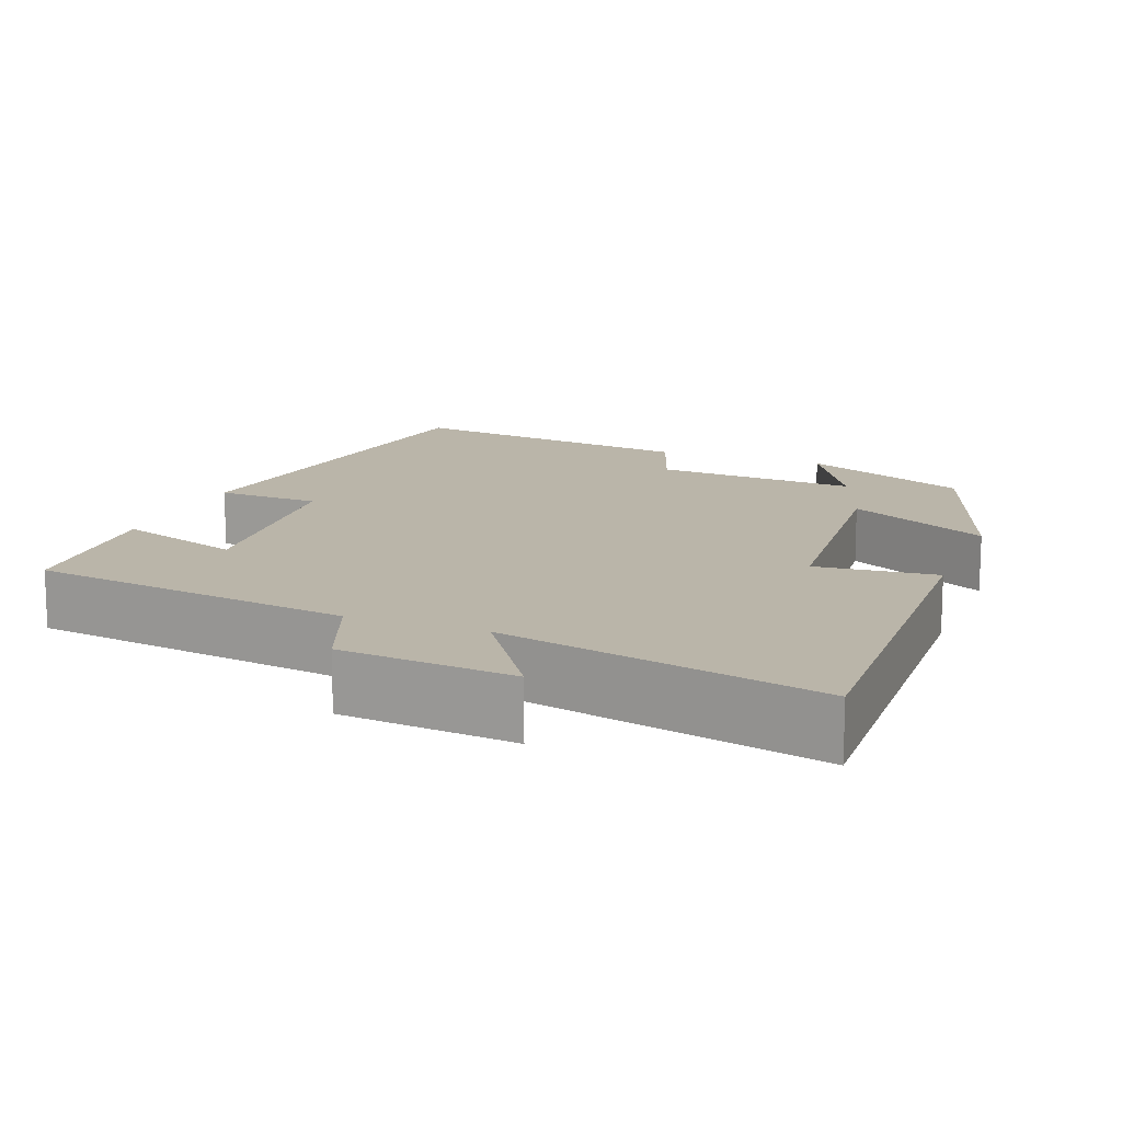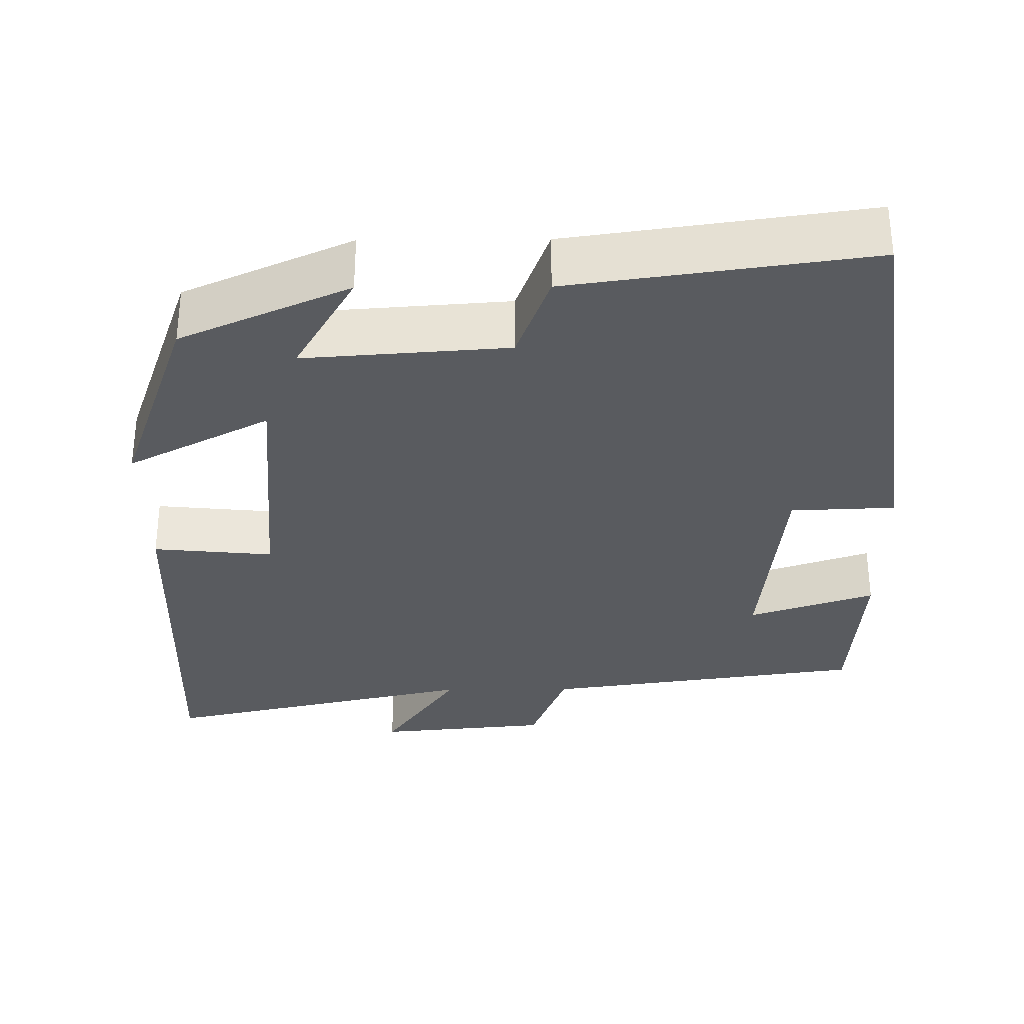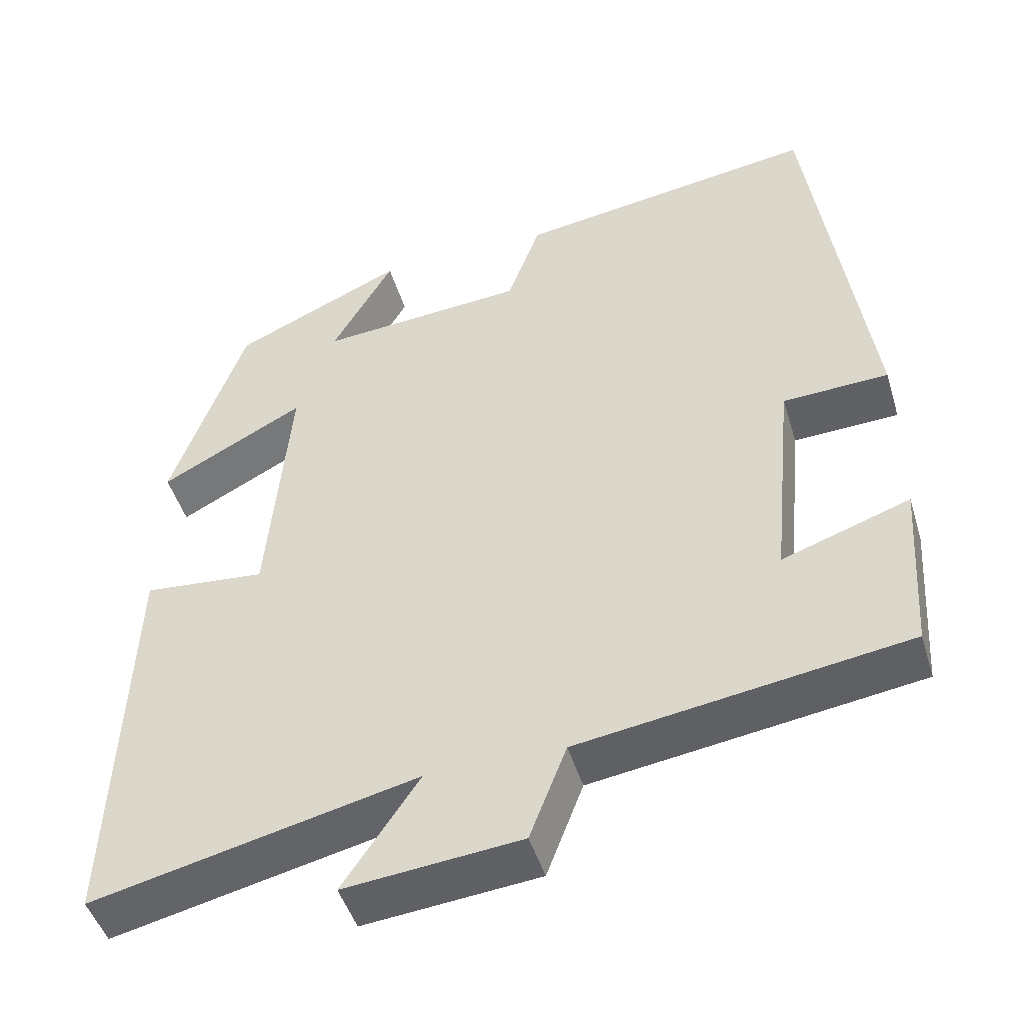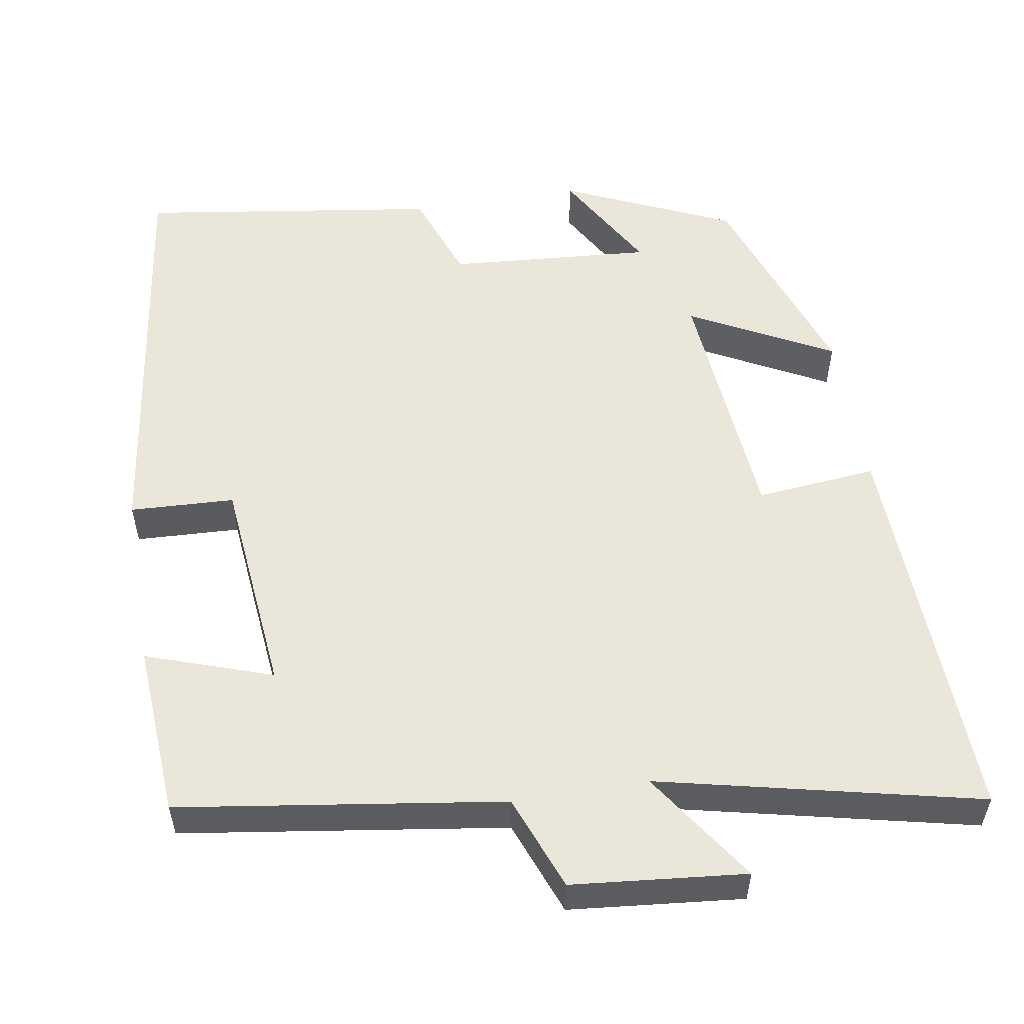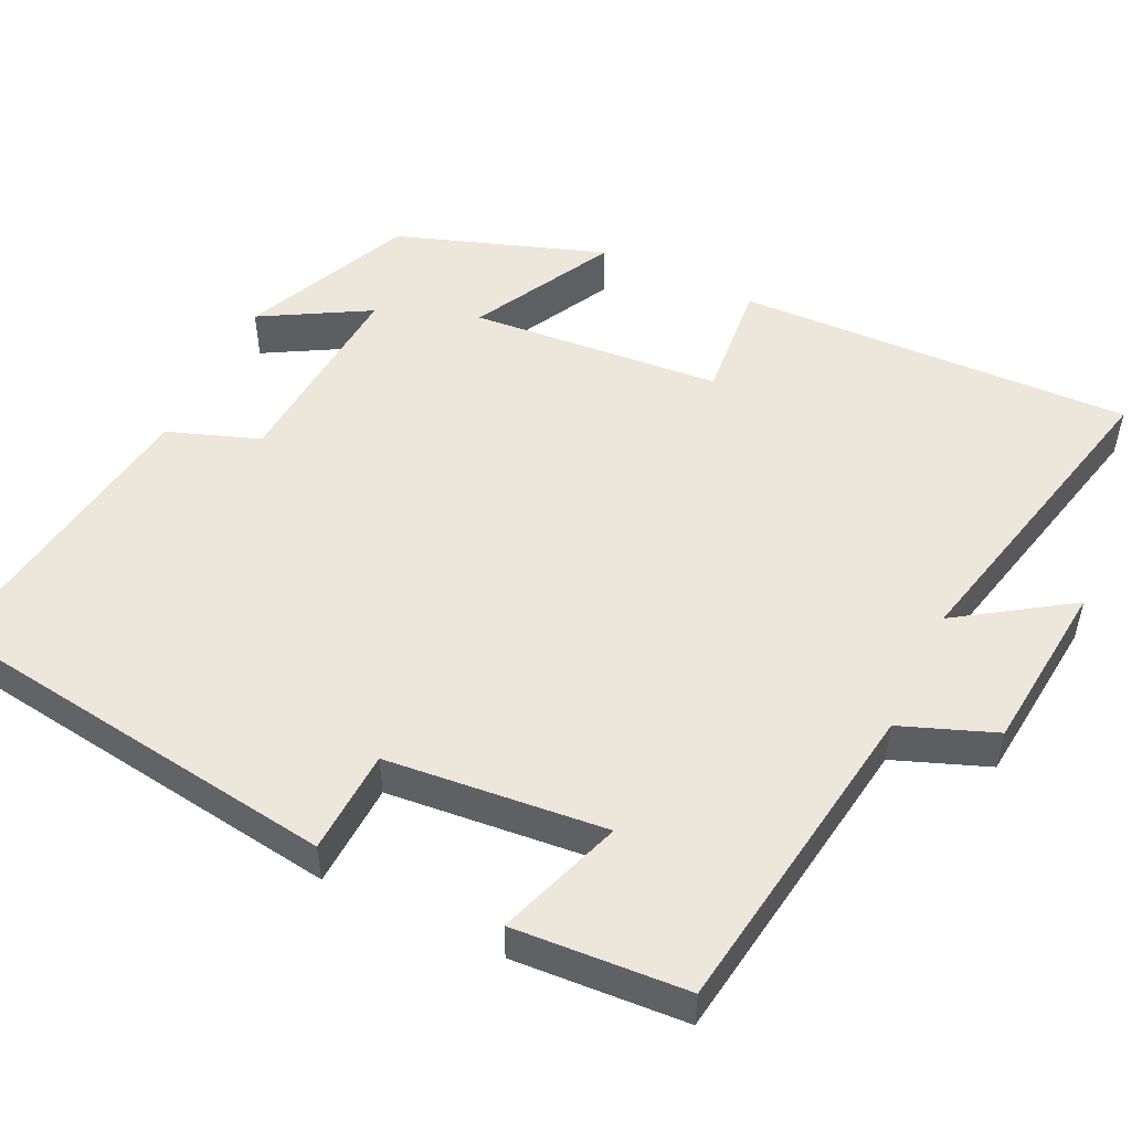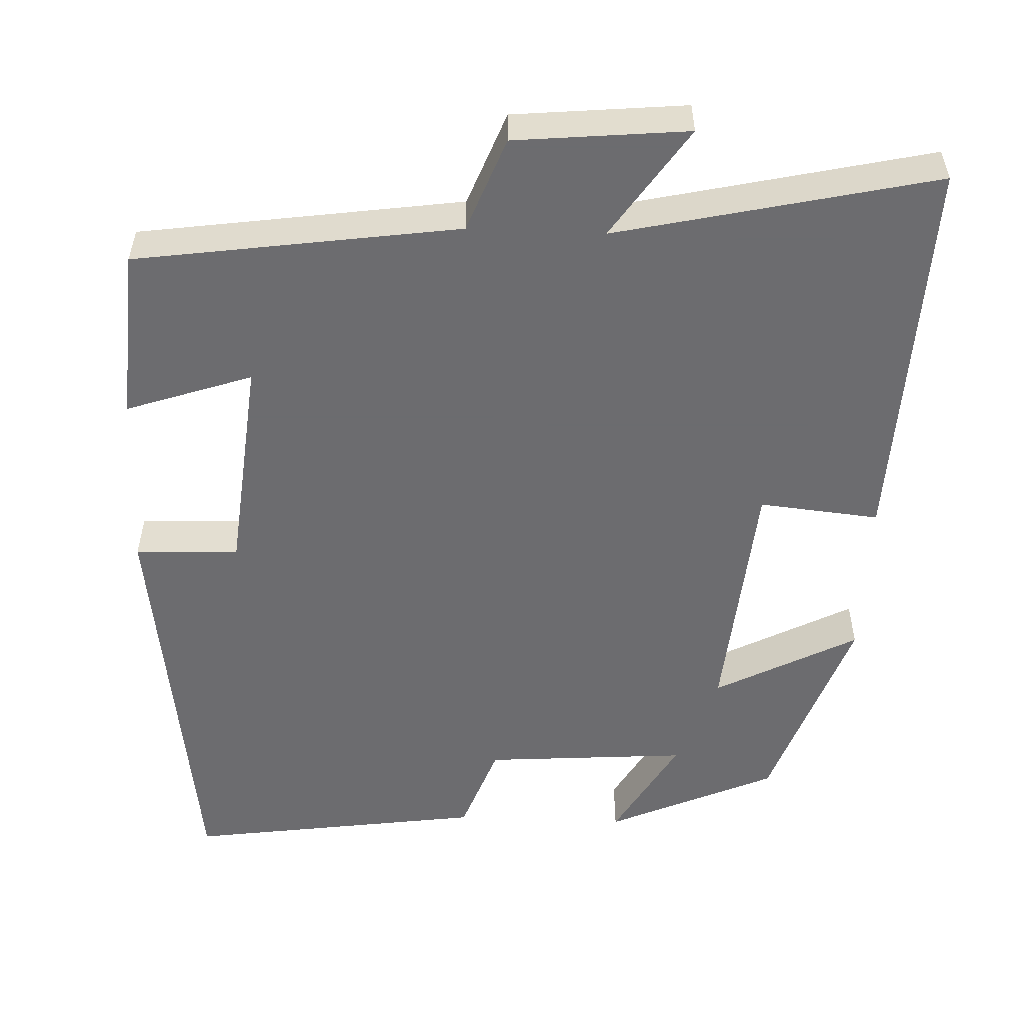
<metadata>
{"format":"obj","ext":"obj","renderer":"f3d","projection":"perspective","resolution":1024,"background":"white","views":[{"elev":13.7,"azim":-158.7,"up":"+Y"},{"elev":-32.1,"azim":0.4,"up":"+Y"},{"elev":-47.1,"azim":16.7,"up":"+Z"},{"elev":54.8,"azim":170.6,"up":"+Y"},{"elev":51.1,"azim":115.7,"up":"+Y"},{"elev":-53.8,"azim":177.6,"up":"+Y"}]}
</metadata>
<code>
v -0.519 0.07 -0.594
v -0.5 0.07 -0.081
v -0.344 0.07 -0.096
v -0.316 0.07 0.23
v -0.5 0.07 0.133
v -0.406 0.07 0.402
v -0.188 0.07 0.5
v -0.267 0.07 0.362
v -0.003 0.07 0.382
v 0.04 0.07 0.5
v 0.426 0.07 0.556
v 0.5 0.07 0.019
v 0.365 0.07 0.013
v 0.337 0.07 -0.271
v 0.5 0.07 -0.215
v 0.485 0.07 -0.439
v 0.067 0.07 -0.5
v 0.02 0.07 -0.622
v -0.204 0.07 -0.644
v -0.107 0.07 -0.5
v -0.519 0 -0.594
v -0.5 0 -0.081
v -0.344 0 -0.096
v -0.316 0 0.23
v -0.5 0 0.133
v -0.406 0 0.402
v -0.188 0 0.5
v -0.267 0 0.362
v -0.003 0 0.382
v 0.04 0 0.5
v 0.426 0 0.556
v 0.5 0 0.019
v 0.365 0 0.013
v 0.337 0 -0.271
v 0.5 0 -0.215
v 0.485 0 -0.439
v 0.067 0 -0.5
v 0.02 0 -0.622
v -0.204 0 -0.644
v -0.107 0 -0.5
f 17 18 19 20
f 16 17 20
f 15 16 20
f 14 15 20
f 13 14 20 1
f 11 12 13
f 10 11 13
f 9 10 13
f 8 9 13
f 5 6 7 8
f 4 5 8
f 3 4 8 13
f 1 2 3
f 1 3 13
f 40 39 38 37
f 40 37 36
f 40 36 35
f 40 35 34
f 21 40 34 33
f 33 32 31
f 33 31 30
f 33 30 29
f 33 29 28
f 28 27 26 25
f 28 25 24
f 33 28 24 23
f 23 22 21
f 33 23 21
f 1 21 22 2
f 2 22 23 3
f 3 23 24 4
f 4 24 25 5
f 5 25 26 6
f 6 26 27 7
f 7 27 28 8
f 8 28 29 9
f 9 29 30 10
f 10 30 31 11
f 11 31 32 12
f 12 32 33 13
f 13 33 34 14
f 14 34 35 15
f 15 35 36 16
f 16 36 37 17
f 17 37 38 18
f 18 38 39 19
f 19 39 40 20
f 20 40 21 1

</code>
